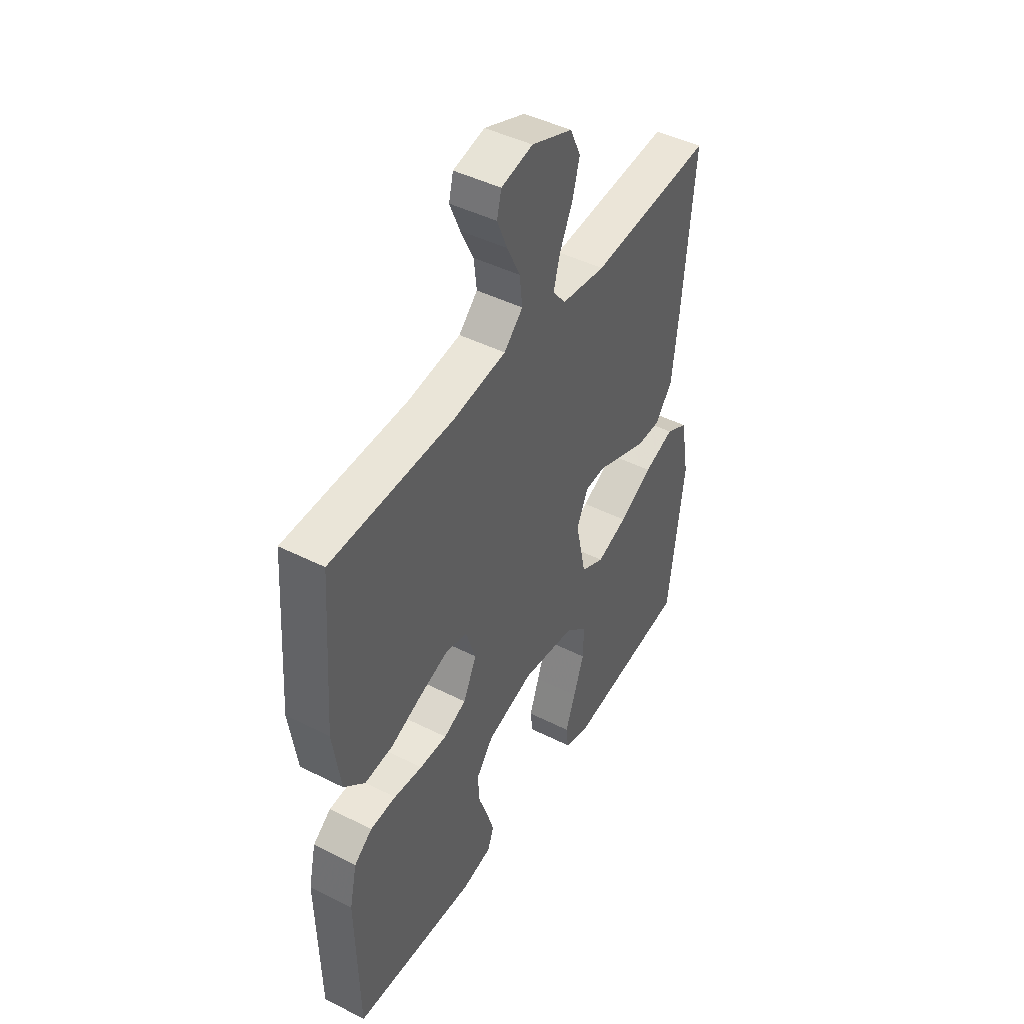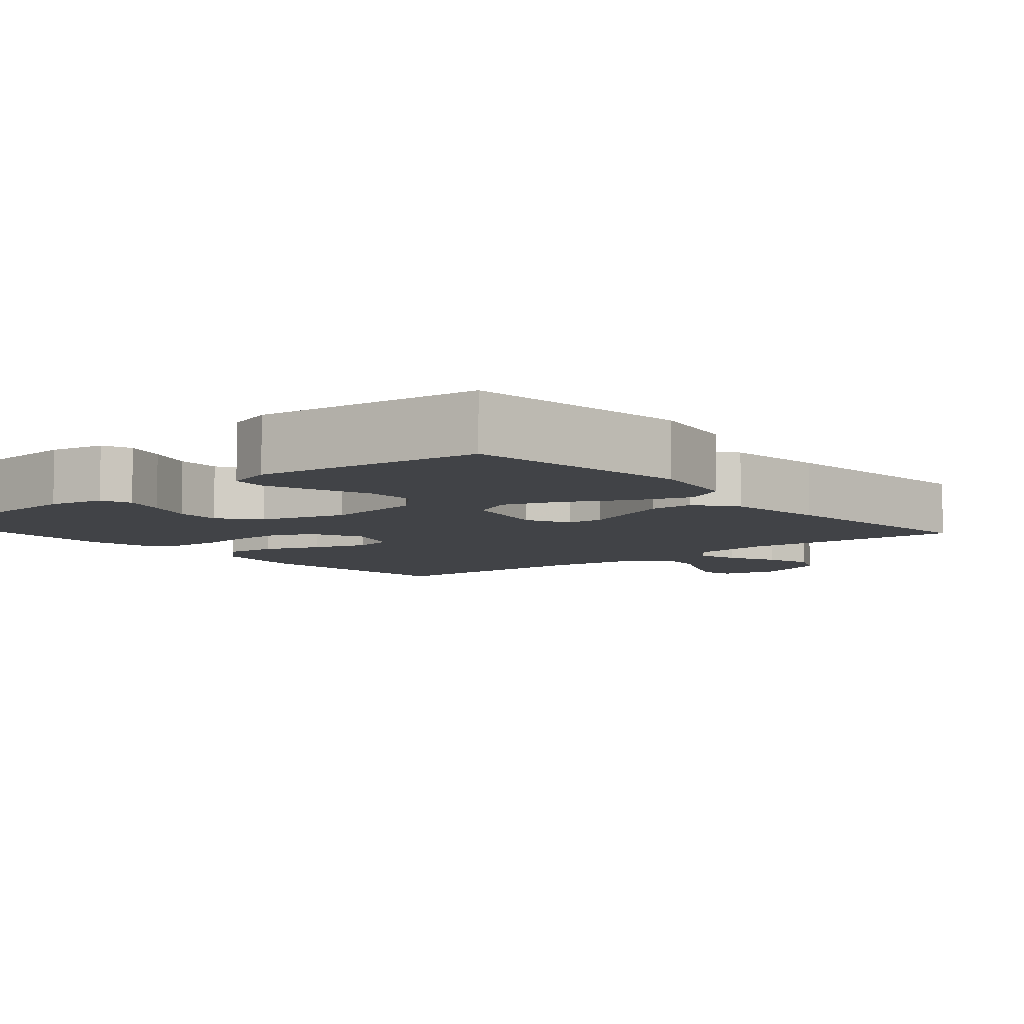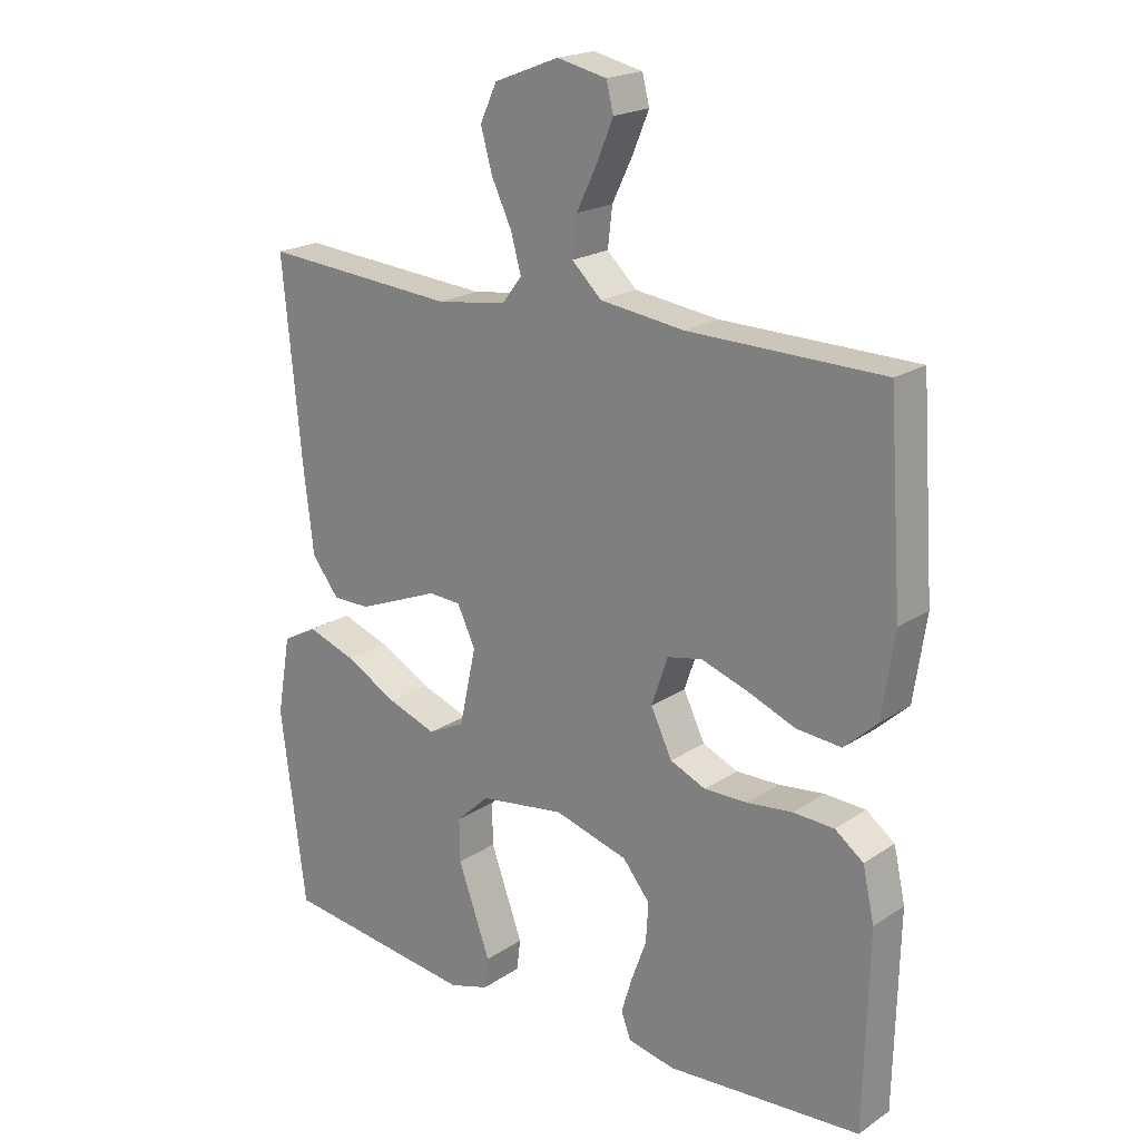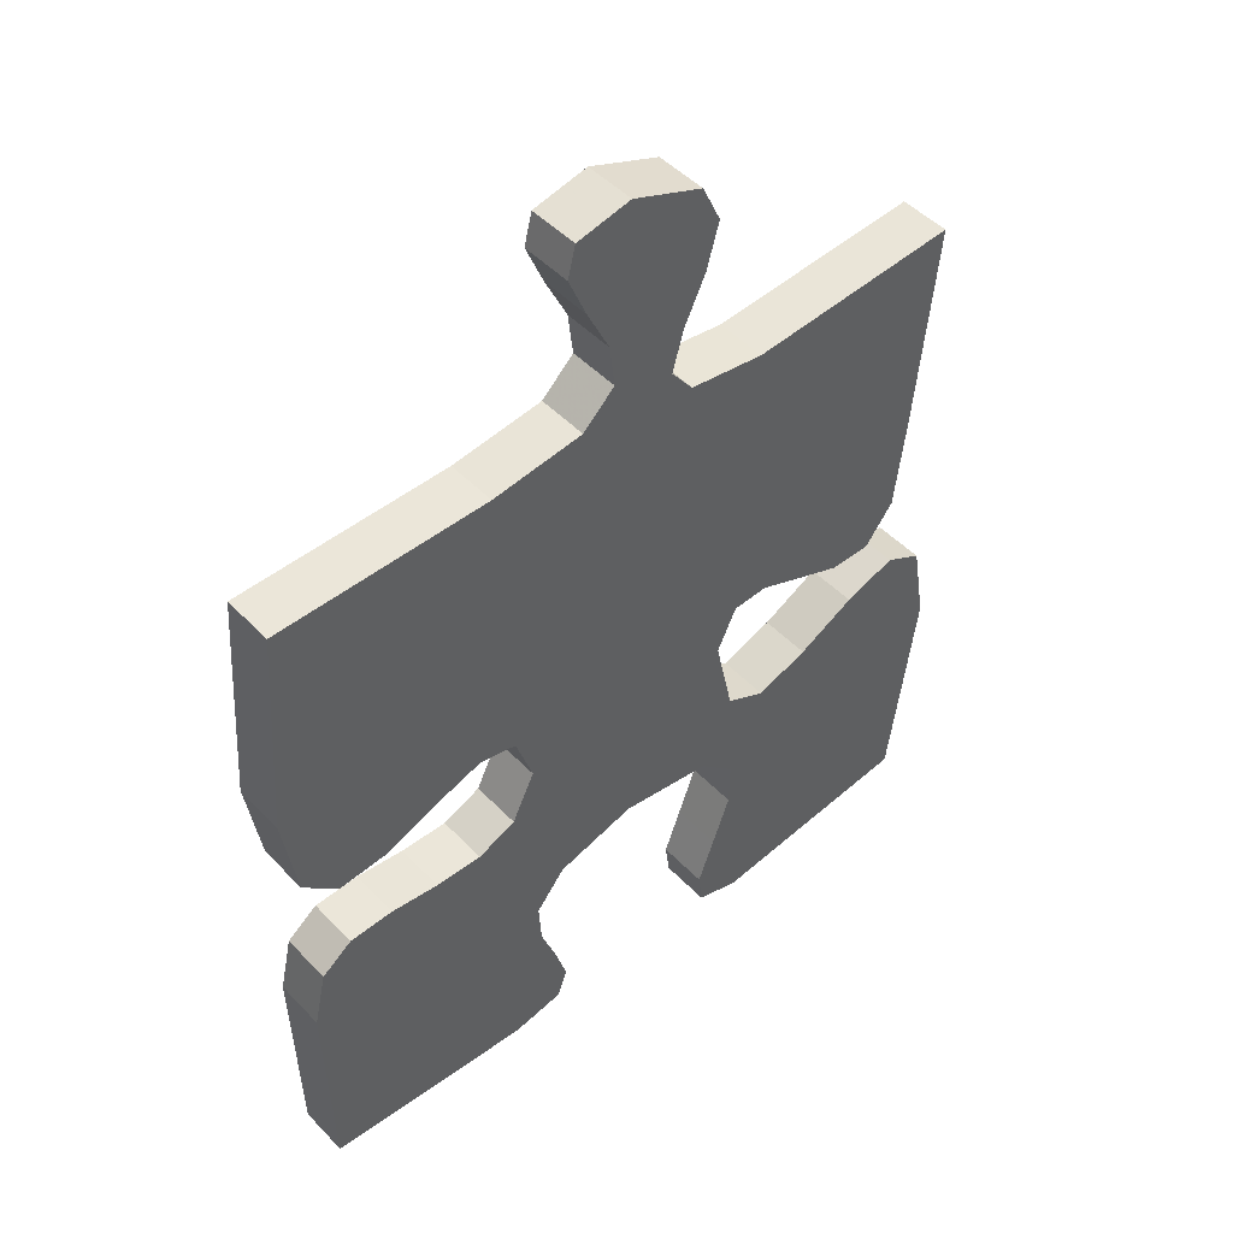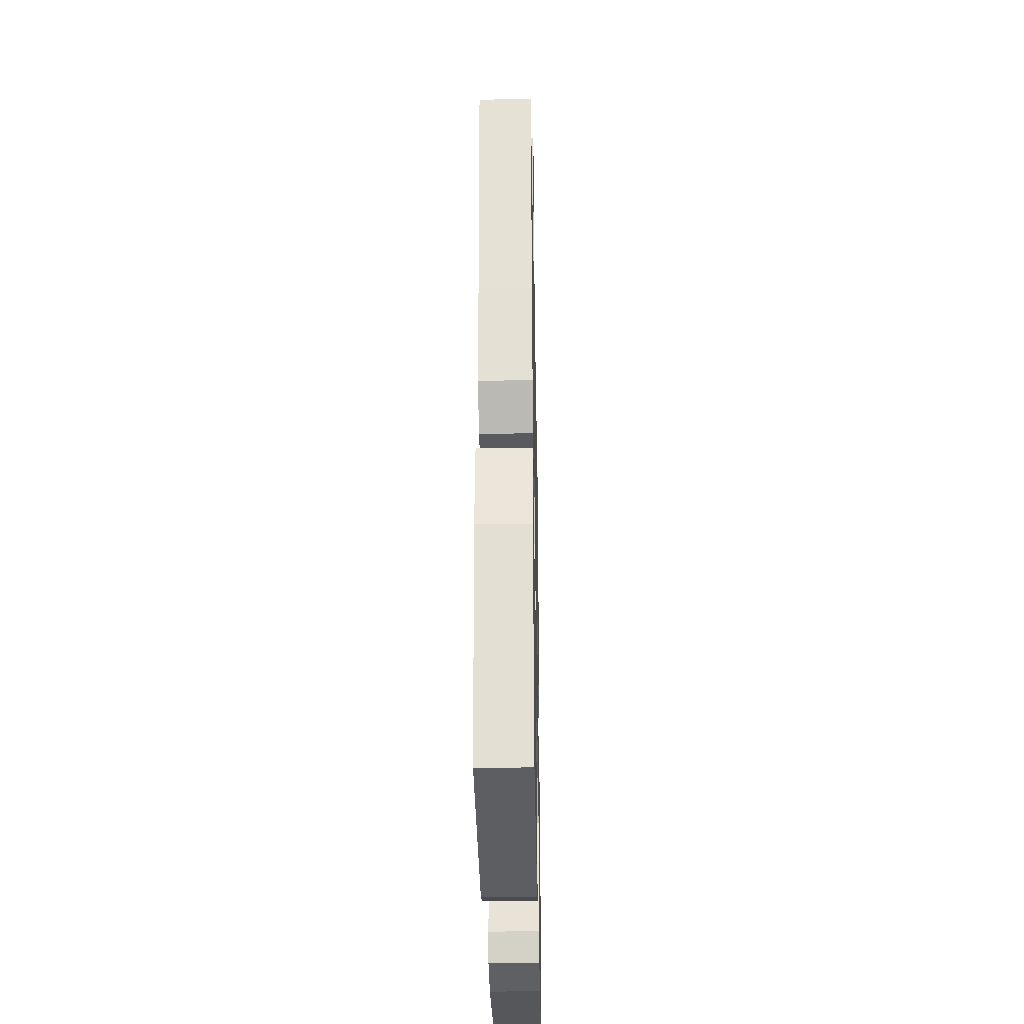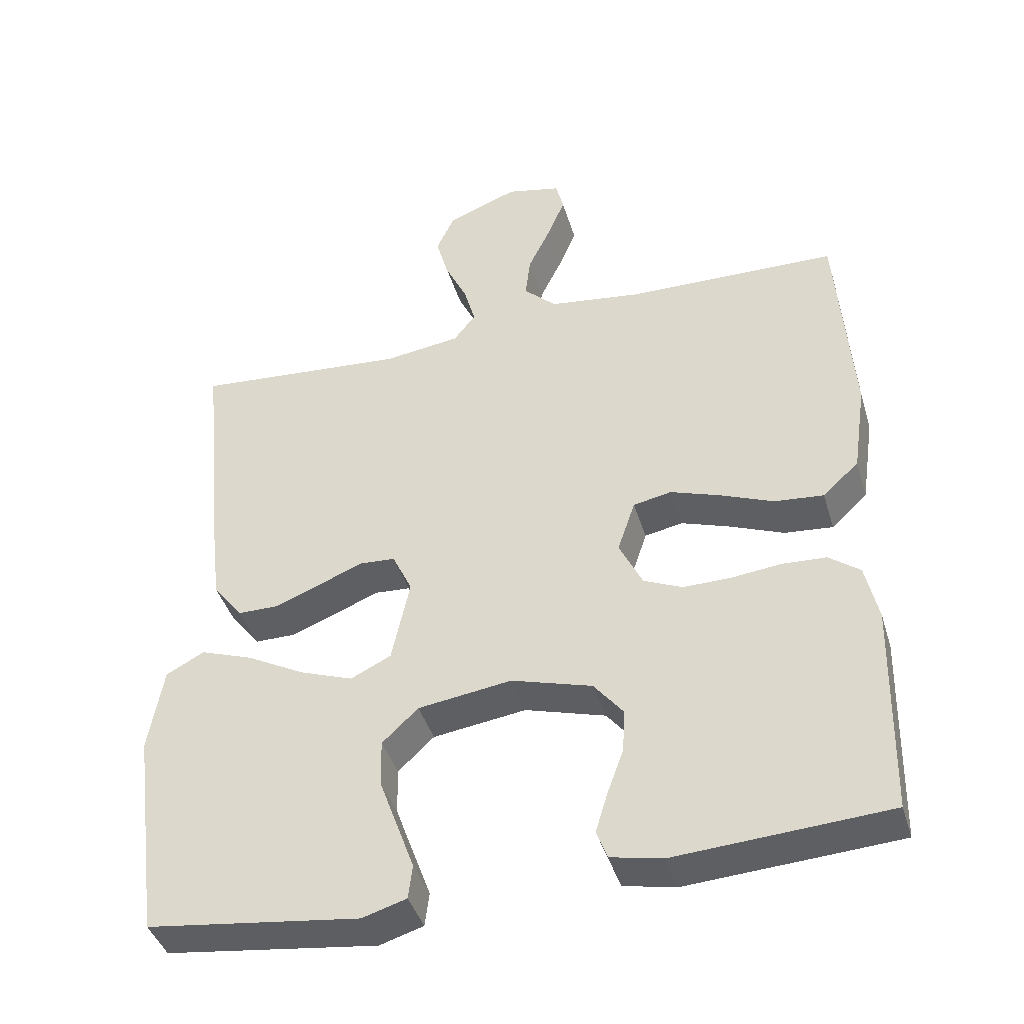
<metadata>
{"format":"obj","ext":"obj","renderer":"f3d","projection":"perspective","resolution":1024,"background":"white","views":[{"elev":45.0,"azim":120.3,"up":"+Z"},{"elev":-7.0,"azim":-139.8,"up":"+Y"},{"elev":20.1,"azim":39.8,"up":"+Z"},{"elev":47.8,"azim":139.0,"up":"+Z"},{"elev":-31.2,"azim":-88.9,"up":"+Z"},{"elev":-41.4,"azim":16.3,"up":"+Z"}]}
</metadata>
<code>
v -0.5 0.07 0.5
v -0.2 0.07 0.477
v -0.092 0.07 0.492
v -0.061 0.07 0.532
v -0.077 0.07 0.589
v -0.108 0.07 0.654
v -0.126 0.07 0.718
v -0.1 0.07 0.774
v 0 0.07 0.813
v 0.077 0.07 0.796
v 0.088 0.07 0.752
v 0.063 0.07 0.692
v 0.031 0.07 0.626
v 0.024 0.07 0.566
v 0.07 0.07 0.522
v 0.2 0.07 0.505
v 0.5 0.07 0.5
v 0.521 0.07 0.2
v 0.502 0.07 0.072
v 0.451 0.07 0.025
v 0.382 0.07 0.031
v 0.307 0.07 0.061
v 0.236 0.07 0.085
v 0.182 0.07 0.074
v 0.157 0.07 0
v 0.19 0.07 -0.068
v 0.245 0.07 -0.092
v 0.312 0.07 -0.091
v 0.382 0.07 -0.083
v 0.445 0.07 -0.086
v 0.489 0.07 -0.119
v 0.507 0.07 -0.2
v 0.5 0.07 -0.5
v 0.2 0.07 -0.52
v 0.127 0.07 -0.505
v 0.112 0.07 -0.465
v 0.129 0.07 -0.409
v 0.152 0.07 -0.346
v 0.156 0.07 -0.285
v 0.114 0.07 -0.233
v 0 0.07 -0.2
v -0.132 0.07 -0.219
v -0.183 0.07 -0.267
v -0.182 0.07 -0.333
v -0.156 0.07 -0.405
v -0.132 0.07 -0.471
v -0.138 0.07 -0.519
v -0.2 0.07 -0.538
v -0.5 0.07 -0.5
v -0.539 0.07 -0.2
v -0.518 0.07 -0.079
v -0.464 0.07 -0.05
v -0.39 0.07 -0.076
v -0.308 0.07 -0.12
v -0.233 0.07 -0.147
v -0.176 0.07 -0.119
v -0.15 0.07 0
v -0.178 0.07 0.059
v -0.228 0.07 0.062
v -0.29 0.07 0.037
v -0.355 0.07 0.011
v -0.413 0.07 0.011
v -0.455 0.07 0.065
v -0.471 0.07 0.2
v -0.5 0 0.5
v -0.2 0 0.477
v -0.092 0 0.492
v -0.061 0 0.532
v -0.077 0 0.589
v -0.108 0 0.654
v -0.126 0 0.718
v -0.1 0 0.774
v 0 0 0.813
v 0.077 0 0.796
v 0.088 0 0.752
v 0.063 0 0.692
v 0.031 0 0.626
v 0.024 0 0.566
v 0.07 0 0.522
v 0.2 0 0.505
v 0.5 0 0.5
v 0.521 0 0.2
v 0.502 0 0.072
v 0.451 0 0.025
v 0.382 0 0.031
v 0.307 0 0.061
v 0.236 0 0.085
v 0.182 0 0.074
v 0.157 0 0
v 0.19 0 -0.068
v 0.245 0 -0.092
v 0.312 0 -0.091
v 0.382 0 -0.083
v 0.445 0 -0.086
v 0.489 0 -0.119
v 0.507 0 -0.2
v 0.5 0 -0.5
v 0.2 0 -0.52
v 0.127 0 -0.505
v 0.112 0 -0.465
v 0.129 0 -0.409
v 0.152 0 -0.346
v 0.156 0 -0.285
v 0.114 0 -0.233
v 0 0 -0.2
v -0.132 0 -0.219
v -0.183 0 -0.267
v -0.182 0 -0.333
v -0.156 0 -0.405
v -0.132 0 -0.471
v -0.138 0 -0.519
v -0.2 0 -0.538
v -0.5 0 -0.5
v -0.539 0 -0.2
v -0.518 0 -0.079
v -0.464 0 -0.05
v -0.39 0 -0.076
v -0.308 0 -0.12
v -0.233 0 -0.147
v -0.176 0 -0.119
v -0.15 0 0
v -0.178 0 0.059
v -0.228 0 0.062
v -0.29 0 0.037
v -0.355 0 0.011
v -0.413 0 0.011
v -0.455 0 0.065
v -0.471 0 0.2
f 64 1 2
f 63 64 2
f 62 63 2
f 61 62 2
f 60 61 2
f 59 60 2
f 58 59 2 3
f 57 58 3 4
f 52 53 54
f 51 52 54
f 50 51 54
f 49 50 54
f 48 49 54
f 47 48 54
f 46 47 54
f 45 46 54
f 44 45 54
f 43 44 54 55
f 42 43 55 56
f 36 37 38
f 35 36 38
f 34 35 38
f 33 34 38
f 32 33 38
f 31 32 38
f 30 31 38
f 29 30 38
f 28 29 38
f 27 28 38 39
f 26 27 39 40
f 20 21 22
f 19 20 22
f 18 19 22
f 17 18 22
f 16 17 22
f 15 16 22 23
f 14 15 23 24
f 11 12 13
f 10 11 13
f 9 10 13
f 8 9 13
f 7 8 13
f 6 7 13
f 5 6 13
f 4 5 13 14
f 14 24 25
f 4 14 25
f 57 4 25
f 57 25 26
f 56 57 26
f 42 56 26
f 41 42 26
f 26 40 41
f 66 65 128
f 66 128 127
f 66 127 126
f 66 126 125
f 66 125 124
f 66 124 123
f 67 66 123 122
f 68 67 122 121
f 118 117 116
f 118 116 115
f 118 115 114
f 118 114 113
f 118 113 112
f 118 112 111
f 118 111 110
f 118 110 109
f 118 109 108
f 119 118 108 107
f 120 119 107 106
f 102 101 100
f 102 100 99
f 102 99 98
f 102 98 97
f 102 97 96
f 102 96 95
f 102 95 94
f 102 94 93
f 102 93 92
f 103 102 92 91
f 104 103 91 90
f 86 85 84
f 86 84 83
f 86 83 82
f 86 82 81
f 86 81 80
f 87 86 80 79
f 88 87 79 78
f 77 76 75
f 77 75 74
f 77 74 73
f 77 73 72
f 77 72 71
f 77 71 70
f 77 70 69
f 78 77 69 68
f 89 88 78
f 89 78 68
f 89 68 121
f 90 89 121
f 90 121 120
f 90 120 106
f 90 106 105
f 105 104 90
f 1 65 66 2
f 2 66 67 3
f 3 67 68 4
f 4 68 69 5
f 5 69 70 6
f 6 70 71 7
f 7 71 72 8
f 8 72 73 9
f 9 73 74 10
f 10 74 75 11
f 11 75 76 12
f 12 76 77 13
f 13 77 78 14
f 14 78 79 15
f 15 79 80 16
f 16 80 81 17
f 17 81 82 18
f 18 82 83 19
f 19 83 84 20
f 20 84 85 21
f 21 85 86 22
f 22 86 87 23
f 23 87 88 24
f 24 88 89 25
f 25 89 90 26
f 26 90 91 27
f 27 91 92 28
f 28 92 93 29
f 29 93 94 30
f 30 94 95 31
f 31 95 96 32
f 32 96 97 33
f 33 97 98 34
f 34 98 99 35
f 35 99 100 36
f 36 100 101 37
f 37 101 102 38
f 38 102 103 39
f 39 103 104 40
f 40 104 105 41
f 41 105 106 42
f 42 106 107 43
f 43 107 108 44
f 44 108 109 45
f 45 109 110 46
f 46 110 111 47
f 47 111 112 48
f 48 112 113 49
f 49 113 114 50
f 50 114 115 51
f 51 115 116 52
f 52 116 117 53
f 53 117 118 54
f 54 118 119 55
f 55 119 120 56
f 56 120 121 57
f 57 121 122 58
f 58 122 123 59
f 59 123 124 60
f 60 124 125 61
f 61 125 126 62
f 62 126 127 63
f 63 127 128 64
f 64 128 65 1

</code>
